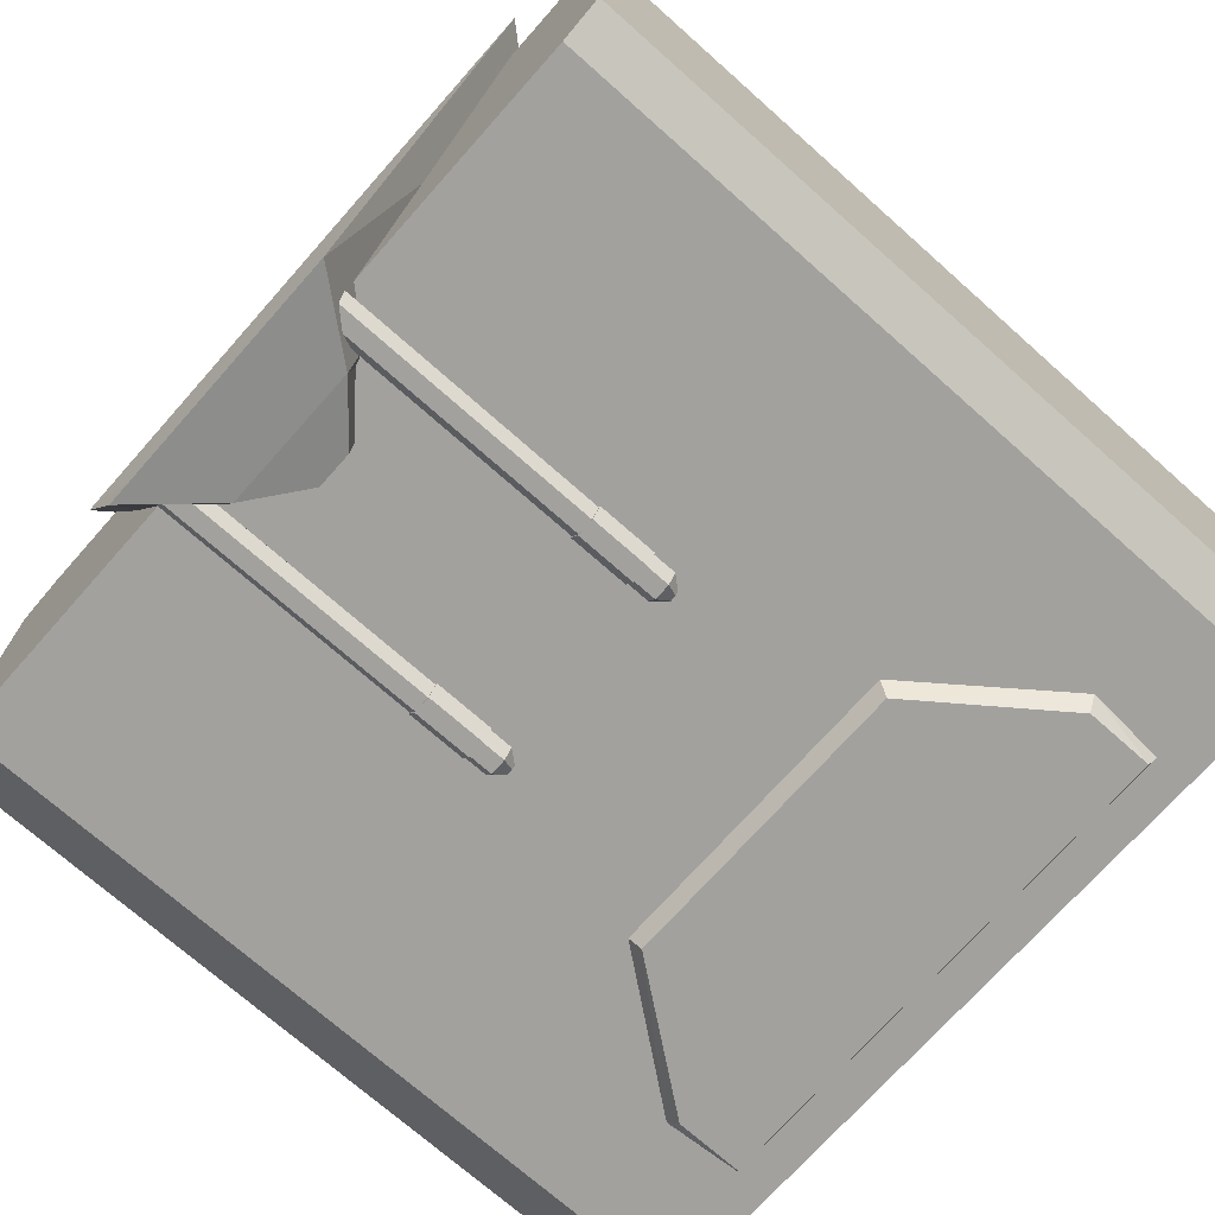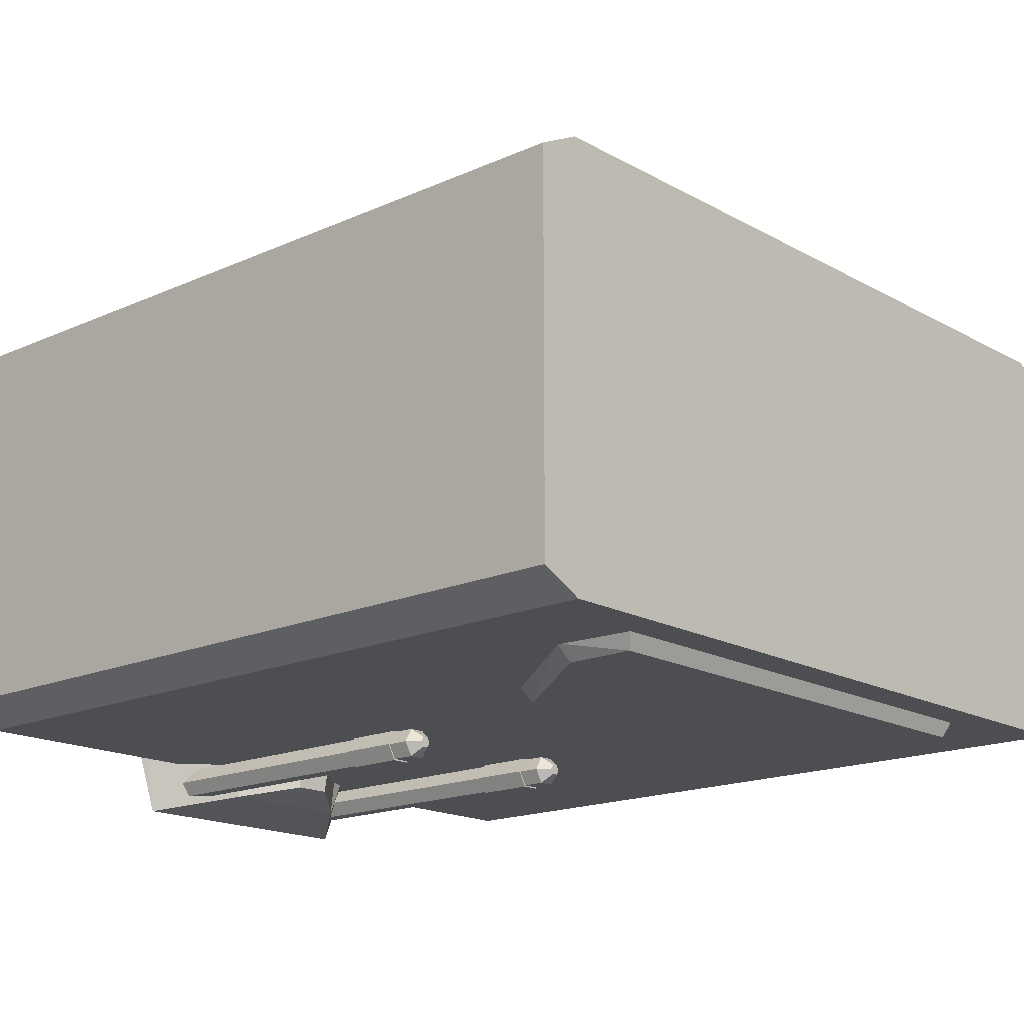
<metadata>
{"format":"obj","ext":"obj","renderer":"f3d","projection":"perspective","resolution":1024,"background":"white","views":[{"elev":-72.1,"azim":-131.6,"up":"+Z"},{"elev":-17.0,"azim":-48.0,"up":"+Z"}]}
</metadata>
<code>
g Meshpart1
v 0.6692 -0.7091 -0.5215
v 0.6547 -0.9116 -0.4549
v 0.6547 -0.9116 -0.5215
v 0.6692 -0.7091 -0.4549
v 0.6365 -0.8935 -0.5625
v 0.6692 -0.7091 -0.5215
v 0.6547 -0.9116 -0.5215
v 0.6365 -0.8935 -0.5625
v 0.6365 -0.72 -0.5625
v 0.6692 -0.7091 -0.5215
v 0.3914 -0.3465 -0.5215
v 0.6692 -0.7091 -0.4549
v 0.6692 -0.7091 -0.5215
v 0.3914 -0.3465 -0.4549
v 0.6692 -0.7091 -0.5215
v 0.3769 -0.3756 -0.5625
v 0.3914 -0.3465 -0.5215
v 0.3769 -0.3756 -0.5625
v 0.6692 -0.7091 -0.5215
v 0.6365 -0.72 -0.5625
v -0.3947 -0.3756 -0.496
v -0.687 -0.7091 -0.4549
v -0.6543 -0.72 -0.496
v -0.687 -0.7091 -0.4549
v -0.3947 -0.3756 -0.496
v -0.4092 -0.3465 -0.4549
v -0.6543 -0.8935 -0.496
v -0.6543 -0.72 -0.496
v -0.687 -0.7091 -0.4549
v -0.6543 -0.8935 -0.496
v -0.687 -0.7091 -0.4549
v -0.6725 -0.9116 -0.4549
v 0.3914 -0.3465 -0.5215
v -0.4092 -0.3465 -0.5215
v -0.4092 -0.3465 -0.4549
v 0.3914 -0.3465 -0.4549
v 0.3769 -0.3756 -0.5625
v -0.3947 -0.3756 -0.5625
v -0.4092 -0.3465 -0.5215
v 0.3914 -0.3465 -0.5215
v 0.6365 -0.8935 -0.496
v -0.6543 -0.8935 -0.496
v -0.6725 -0.9116 -0.4549
v 0.6547 -0.9116 -0.4549
v -0.6543 -0.8935 -0.496
v 0.6365 -0.8935 -0.496
v 0.6365 -0.72 -0.496
v -0.6543 -0.72 -0.496
v -0.6543 -0.72 -0.496
v 0.6365 -0.72 -0.496
v 0.3769 -0.3756 -0.496
v -0.3947 -0.3756 -0.496
v -0.6725 -0.9116 -0.4549
v -0.687 -0.7091 -0.4549
v -0.6725 -0.9116 -0.5215
v -0.687 -0.7091 -0.5215
v -0.687 -0.7091 -0.5215
v -0.6543 -0.8935 -0.5625
v -0.6725 -0.9116 -0.5215
v -0.6543 -0.8935 -0.5625
v -0.687 -0.7091 -0.5215
v -0.6543 -0.72 -0.5625
v -0.687 -0.7091 -0.4549
v -0.4092 -0.3465 -0.4549
v -0.687 -0.7091 -0.5215
v -0.4092 -0.3465 -0.5215
v -0.3947 -0.3756 -0.5625
v -0.687 -0.7091 -0.5215
v -0.4092 -0.3465 -0.5215
v -0.3947 -0.3756 -0.5625
v -0.6543 -0.72 -0.5625
v -0.687 -0.7091 -0.5215
v 0.3769 -0.3756 -0.496
v 0.6365 -0.72 -0.496
v 0.6692 -0.7091 -0.4549
v 0.3769 -0.3756 -0.496
v 0.6692 -0.7091 -0.4549
v 0.3914 -0.3465 -0.4549
v 0.6365 -0.8935 -0.496
v 0.6692 -0.7091 -0.4549
v 0.6365 -0.72 -0.496
v 0.6692 -0.7091 -0.4549
v 0.6365 -0.8935 -0.496
v 0.6547 -0.9116 -0.4549
v -0.6725 -0.9116 -0.5215
v 0.6547 -0.9116 -0.5215
v 0.6547 -0.9116 -0.4549
v -0.6725 -0.9116 -0.4549
v -0.6543 -0.8935 -0.5625
v 0.6365 -0.8935 -0.5625
v 0.6547 -0.9116 -0.5215
v -0.6725 -0.9116 -0.5215
v -0.3947 -0.3756 -0.496
v 0.3769 -0.3756 -0.496
v 0.3914 -0.3465 -0.4549
v -0.4092 -0.3465 -0.4549
v -0.6543 -0.72 -0.5625
v 0.6365 -0.72 -0.5625
v 0.6365 -0.8935 -0.5625
v -0.6543 -0.8935 -0.5625
v 0.6365 -0.72 -0.5625
v -0.6543 -0.72 -0.5625
v -0.3947 -0.3756 -0.5625
v 0.3769 -0.3756 -0.5625
f 1 2 3
f 2 1 4
f 5 6 7
f 8 9 10
f 11 12 13
f 12 11 14
f 15 16 17
f 18 19 20
f 21 22 23
f 24 25 26
f 27 28 29
f 30 31 32
f 33 34 35
f 33 35 36
f 37 38 39
f 37 39 40
f 41 42 43
f 41 43 44
f 45 46 47
f 45 47 48
f 49 50 51
f 49 51 52
f 53 54 55
f 56 55 54
f 57 58 59
f 60 61 62
f 63 64 65
f 66 65 64
f 67 68 69
f 70 71 72
f 73 74 75
f 76 77 78
f 79 80 81
f 82 83 84
f 85 86 87
f 85 87 88
f 89 90 91
f 89 91 92
f 93 94 95
f 93 95 96
f 97 98 99
f 97 99 100
f 101 102 103
f 101 103 104
g Meshpart2
v 0.2951 0.3551 -0.5744
v 0.2723 0.2035 -0.535
v 0.2951 0.2035 -0.5744
v 0.2723 0.3551 -0.535
v 0.2723 0.3551 -0.6139
v 0.2951 0.2035 -0.5744
v 0.2723 0.2035 -0.6139
v 0.2951 0.3551 -0.5744
v -0.2203 0.3551 -0.5744
v -0.243 0.2035 -0.535
v -0.2203 0.2035 -0.5744
v -0.243 0.3551 -0.535
v -0.243 0.3551 -0.6139
v -0.2203 0.2035 -0.5744
v -0.243 0.2035 -0.6139
v -0.2203 0.3551 -0.5744
v 0.2268 0.3551 -0.535
v 0.2723 0.3551 -0.535
v 0.2495 0.3551 -0.5744
v 0.2723 0.3551 -0.6139
v 0.2268 0.3551 -0.6139
v 0.2723 0.3551 -0.535
v 0.2951 0.3551 -0.5744
v 0.2495 0.3551 -0.5744
v 0.2723 0.3551 -0.6139
v 0.2268 0.3551 -0.6139
v 0.204 0.3551 -0.5744
v 0.2495 0.3551 -0.5744
v 0.2268 0.3551 -0.535
v -0.2886 0.3551 -0.535
v -0.243 0.3551 -0.535
v -0.2658 0.3551 -0.5744
v -0.243 0.3551 -0.6139
v -0.2886 0.3551 -0.6139
v -0.243 0.3551 -0.535
v -0.2203 0.3551 -0.5744
v -0.2658 0.3551 -0.5744
v -0.243 0.3551 -0.6139
v -0.2886 0.3551 -0.6139
v -0.3113 0.3551 -0.5744
v -0.2658 0.3551 -0.5744
v -0.2886 0.3551 -0.535
v 0.2723 0.2035 -0.535
v 0.2723 0.3551 -0.535
v 0.2268 0.2035 -0.535
v 0.2268 0.3551 -0.535
v -0.243 0.3551 -0.535
v -0.2886 0.2035 -0.535
v -0.243 0.2035 -0.535
v -0.2886 0.3551 -0.535
v -0.3113 0.2035 -0.5744
v -0.3113 0.3551 -0.5744
v -0.2886 0.2035 -0.6139
v -0.2886 0.3551 -0.6139
v -0.2886 0.2035 -0.535
v -0.2886 0.3551 -0.535
v -0.3113 0.2035 -0.5744
v -0.3113 0.3551 -0.5744
v 0.204 0.2035 -0.5744
v 0.204 0.3551 -0.5744
v 0.2268 0.2035 -0.6139
v 0.2268 0.3551 -0.6139
v 0.2268 0.2035 -0.535
v 0.2268 0.3551 -0.535
v 0.204 0.2035 -0.5744
v 0.204 0.3551 -0.5744
v 0.2723 0.2035 -0.535
v 0.2268 0.2035 -0.535
v 0.2495 0.2035 -0.5744
v 0.2268 0.2035 -0.6139
v 0.2723 0.2035 -0.6139
v 0.2951 0.2035 -0.5744
v 0.2723 0.2035 -0.535
v 0.2495 0.2035 -0.5744
v 0.2723 0.2035 -0.6139
v 0.204 0.2035 -0.5744
v 0.2268 0.2035 -0.6139
v 0.2495 0.2035 -0.5744
v 0.2268 0.2035 -0.535
v -0.243 0.2035 -0.535
v -0.2886 0.2035 -0.535
v -0.2658 0.2035 -0.5744
v -0.2886 0.2035 -0.6139
v -0.243 0.2035 -0.6139
v -0.2203 0.2035 -0.5744
v -0.243 0.2035 -0.535
v -0.2658 0.2035 -0.5744
v -0.243 0.2035 -0.6139
v -0.3113 0.2035 -0.5744
v -0.2886 0.2035 -0.6139
v -0.2658 0.2035 -0.5744
v -0.2886 0.2035 -0.535
v 0.2723 0.3551 -0.6139
v 0.2723 0.2035 -0.6139
v 0.2268 0.3551 -0.6139
v 0.2268 0.2035 -0.6139
v -0.243 0.3551 -0.6139
v -0.243 0.2035 -0.6139
v -0.2886 0.3551 -0.6139
v -0.2886 0.2035 -0.6139
f 105 106 107
f 106 105 108
f 109 110 111
f 110 109 112
f 113 114 115
f 114 113 116
f 117 118 119
f 118 117 120
f 121 122 123
f 124 125 123
f 126 127 128
f 127 129 128
f 130 131 132
f 131 133 132
f 134 135 136
f 137 138 136
f 139 140 141
f 140 142 141
f 143 144 145
f 144 146 145
f 147 148 149
f 149 148 150
f 151 152 153
f 152 151 154
f 155 156 157
f 158 157 156
f 159 160 161
f 162 161 160
f 163 164 165
f 166 165 164
f 167 168 169
f 170 169 168
f 171 172 173
f 174 175 173
f 176 177 178
f 179 176 178
f 180 181 182
f 183 180 182
f 184 185 186
f 187 188 186
f 189 190 191
f 192 189 191
f 193 194 195
f 196 193 195
f 197 198 199
f 199 198 200
f 201 202 203
f 203 202 204
g Meshpart3
v 0.2704 0.1444 -0.5384
v 0.2571 0.1126 -0.5614
v 0.2912 0.1444 -0.5744
v 0.2646 0.1126 -0.5744
v 0.2912 0.1444 -0.5744
v 0.2571 0.1126 -0.5614
v 0.2571 0.1126 -0.5875
v 0.2912 0.1444 -0.5744
v 0.2646 0.1126 -0.5744
v 0.2912 0.1444 -0.5744
v 0.2571 0.1126 -0.5875
v 0.2704 0.1444 -0.6105
v 0.2912 1.065 -0.5744
v 0.2704 0.1444 -0.5384
v 0.2912 0.1444 -0.5744
v 0.2704 1.065 -0.5384
v 0.2704 1.065 -0.6105
v 0.2912 0.1444 -0.5744
v 0.2704 0.1444 -0.6105
v 0.2912 1.065 -0.5744
v -0.245 0.1444 -0.5384
v -0.2583 0.1126 -0.5614
v -0.2242 0.1444 -0.5744
v -0.2507 0.1126 -0.5744
v -0.2242 0.1444 -0.5744
v -0.2583 0.1126 -0.5614
v -0.2583 0.1126 -0.5875
v -0.2242 0.1444 -0.5744
v -0.2507 0.1126 -0.5744
v -0.2242 0.1444 -0.5744
v -0.2583 0.1126 -0.5875
v -0.245 0.1444 -0.6105
v -0.2242 1.065 -0.5744
v -0.245 0.1444 -0.5384
v -0.2242 0.1444 -0.5744
v -0.245 1.065 -0.5384
v -0.245 1.065 -0.6105
v -0.2242 0.1444 -0.5744
v -0.245 0.1444 -0.6105
v -0.2242 1.065 -0.5744
v 0.2287 1.065 -0.5384
v 0.2704 1.065 -0.5384
v 0.2495 1.065 -0.5744
v 0.2704 1.065 -0.6105
v 0.2287 1.065 -0.6105
v 0.2704 1.065 -0.5384
v 0.2912 1.065 -0.5744
v 0.2495 1.065 -0.5744
v 0.2704 1.065 -0.6105
v 0.2287 1.065 -0.6105
v 0.2079 1.065 -0.5744
v 0.2495 1.065 -0.5744
v 0.2287 1.065 -0.5384
v -0.2866 1.065 -0.5384
v -0.245 1.065 -0.5384
v -0.2658 1.065 -0.5744
v -0.245 1.065 -0.6105
v -0.2866 1.065 -0.6105
v -0.245 1.065 -0.5384
v -0.2242 1.065 -0.5744
v -0.2658 1.065 -0.5744
v -0.245 1.065 -0.6105
v -0.2866 1.065 -0.6105
v -0.3074 1.065 -0.5744
v -0.2658 1.065 -0.5744
v -0.2866 1.065 -0.5384
v 0.2704 0.1444 -0.5384
v 0.2287 0.1444 -0.5384
v 0.242 0.1126 -0.5614
v 0.2571 0.1126 -0.5614
v -0.2866 0.1444 -0.5384
v -0.2583 0.1126 -0.5614
v -0.245 0.1444 -0.5384
v -0.2733 0.1126 -0.5614
v 0.2704 0.1444 -0.5384
v 0.2704 1.065 -0.5384
v 0.2287 0.1444 -0.5384
v 0.2287 1.065 -0.5384
v -0.245 0.1444 -0.5384
v -0.245 1.065 -0.5384
v -0.2866 0.1444 -0.5384
v -0.2866 1.065 -0.5384
v -0.3074 0.1444 -0.5744
v -0.2866 0.1444 -0.6105
v -0.2733 0.1126 -0.5875
v -0.3074 0.1444 -0.5744
v -0.2733 0.1126 -0.5875
v -0.2809 0.1126 -0.5744
v -0.3074 0.1444 -0.5744
v -0.2733 0.1126 -0.5614
v -0.2866 0.1444 -0.5384
v -0.2733 0.1126 -0.5614
v -0.3074 0.1444 -0.5744
v -0.2809 0.1126 -0.5744
v -0.3074 0.1444 -0.5744
v -0.3074 1.065 -0.5744
v -0.2866 0.1444 -0.6105
v -0.2866 1.065 -0.6105
v -0.2866 0.1444 -0.5384
v -0.2866 1.065 -0.5384
v -0.3074 0.1444 -0.5744
v -0.3074 1.065 -0.5744
v 0.2079 0.1444 -0.5744
v 0.2287 0.1444 -0.6105
v 0.242 0.1126 -0.5875
v 0.2079 0.1444 -0.5744
v 0.242 0.1126 -0.5875
v 0.2345 0.1126 -0.5744
v 0.2079 0.1444 -0.5744
v 0.242 0.1126 -0.5614
v 0.2287 0.1444 -0.5384
v 0.242 0.1126 -0.5614
v 0.2079 0.1444 -0.5744
v 0.2345 0.1126 -0.5744
v 0.2079 0.1444 -0.5744
v 0.2079 1.065 -0.5744
v 0.2287 0.1444 -0.6105
v 0.2287 1.065 -0.6105
v 0.2287 0.1444 -0.5384
v 0.2287 1.065 -0.5384
v 0.2079 0.1444 -0.5744
v 0.2079 1.065 -0.5744
v 0.2571 0.1126 -0.5614
v 0.242 0.1126 -0.5614
v 0.2495 0.1126 -0.5744
v 0.242 0.1126 -0.5875
v 0.2571 0.1126 -0.5875
v 0.2646 0.1126 -0.5744
v 0.2571 0.1126 -0.5614
v 0.2495 0.1126 -0.5744
v 0.2571 0.1126 -0.5875
v 0.2345 0.1126 -0.5744
v 0.242 0.1126 -0.5875
v 0.2495 0.1126 -0.5744
v 0.242 0.1126 -0.5614
v -0.2583 0.1126 -0.5614
v -0.2733 0.1126 -0.5614
v -0.2658 0.1126 -0.5744
v -0.2733 0.1126 -0.5875
v -0.2583 0.1126 -0.5875
v -0.2507 0.1126 -0.5744
v -0.2583 0.1126 -0.5614
v -0.2658 0.1126 -0.5744
v -0.2583 0.1126 -0.5875
v -0.2809 0.1126 -0.5744
v -0.2733 0.1126 -0.5875
v -0.2658 0.1126 -0.5744
v -0.2733 0.1126 -0.5614
v 0.2704 0.1444 -0.6105
v 0.242 0.1126 -0.5875
v 0.2287 0.1444 -0.6105
v 0.2571 0.1126 -0.5875
v -0.2583 0.1126 -0.5875
v -0.2866 0.1444 -0.6105
v -0.245 0.1444 -0.6105
v -0.2733 0.1126 -0.5875
v 0.2704 1.065 -0.6105
v 0.2704 0.1444 -0.6105
v 0.2287 1.065 -0.6105
v 0.2287 0.1444 -0.6105
v -0.245 1.065 -0.6105
v -0.245 0.1444 -0.6105
v -0.2866 1.065 -0.6105
v -0.2866 0.1444 -0.6105
f 205 206 207
f 208 209 210
f 211 212 213
f 214 215 216
f 217 218 219
f 218 217 220
f 221 222 223
f 222 221 224
f 225 226 227
f 228 229 230
f 231 232 233
f 234 235 236
f 237 238 239
f 238 237 240
f 241 242 243
f 242 241 244
f 245 246 247
f 248 249 247
f 250 251 252
f 251 253 252
f 254 255 256
f 255 257 256
f 258 259 260
f 261 262 260
f 263 264 265
f 264 266 265
f 267 268 269
f 268 270 269
f 271 272 273
f 271 273 274
f 275 276 277
f 276 275 278
f 279 280 281
f 281 280 282
f 283 284 285
f 285 284 286
f 287 288 289
f 290 291 292
f 293 294 295
f 296 297 298
f 299 300 301
f 302 301 300
f 303 304 305
f 306 305 304
f 307 308 309
f 310 311 312
f 313 314 315
f 316 317 318
f 319 320 321
f 322 321 320
f 323 324 325
f 326 325 324
f 327 328 329
f 330 331 329
f 332 333 334
f 335 332 334
f 336 337 338
f 339 336 338
f 340 341 342
f 343 344 342
f 345 346 347
f 348 345 347
f 349 350 351
f 352 349 351
f 353 354 355
f 354 353 356
f 357 358 359
f 358 357 360
f 361 362 363
f 363 362 364
f 365 366 367
f 367 366 368
g Meshpart4
v 1.081 1.03 -0.4703
v 1.081 -1.007 -0.4703
v 0.9736 1.03 -0.5239
v 0.9736 -1.007 -0.5239
v 1.081 -1.007 0.4933
v 1.081 1.03 0.4933
v 0.9736 -1.007 0.5468
v 0.9736 1.03 0.5468
v 1.081 -1.007 -0.4703
v 1.081 1.03 -0.4703
v 1.081 1.03 0.4933
v 1.081 -1.007 0.4933
v 0.9736 1.03 -0.5239
v -0.9615 1.03 -0.5239
v -0.9615 1.03 0.5468
v -1.069 1.03 -0.4703
v -1.069 1.03 0.4933
v 0.9736 1.03 0.5468
v 1.081 1.03 -0.4703
v 1.081 1.03 0.4933
v -0.9615 1.03 0.5468
v -0.9615 -1.007 0.5468
v 0.9736 -1.007 0.5468
v 0.9736 1.03 0.5468
v -0.9615 1.03 -0.5239
v -0.9615 -1.007 -0.5239
v -1.069 1.03 -0.4703
v -1.069 -1.007 -0.4703
v -0.9615 -1.007 0.5468
v -0.9615 1.03 0.5468
v -1.069 -1.007 0.4933
v -1.069 1.03 0.4933
v -1.069 1.03 -0.4703
v -1.069 -1.007 -0.4703
v -1.069 -1.007 0.4933
v -1.069 1.03 0.4933
v 0.9736 -1.007 -0.5239
v 0.9736 -1.007 0.5468
v -0.9615 -1.007 -0.5239
v 1.081 -1.007 0.4933
v 1.081 -1.007 -0.4703
v -0.9615 -1.007 0.5468
v -1.069 -1.007 0.4933
v -1.069 -1.007 -0.4703
v -0.9615 -1.007 -0.5239
v -0.9615 1.03 -0.5239
v 0.9736 1.03 -0.5239
v 0.9736 -1.007 -0.5239
f 369 370 371
f 371 370 372
f 373 374 375
f 375 374 376
f 377 378 379
f 377 379 380
f 381 382 383
f 383 382 384
f 383 384 385
f 386 381 383
f 381 386 387
f 387 386 388
f 389 390 391
f 391 392 389
f 393 394 395
f 395 394 396
f 397 398 399
f 399 398 400
f 401 402 403
f 401 403 404
f 405 406 407
f 406 405 408
f 408 405 409
f 407 406 410
f 407 410 411
f 407 411 412
f 413 414 415
f 415 416 413
g Meshpart5
v 0.3803 0.5364 0.8194
v 0.6682 0.9248 0.5851
v 0.4559 0.7221 0.8591
v 0.4559 0.7221 0.8591
v 0.6682 0.9248 0.5851
v 0.7999 1.078 0.6249
v 0.6682 0.9248 0.5851
v 0.3298 1.113 -0.6514
v 0.7999 1.078 0.6249
v 0.3298 1.113 -0.6514
v 0.6682 0.9248 0.5851
v 0.1719 0.9248 -0.6117
v 0.3803 0.5364 0.8194
v 0.3803 0.2412 0.4806
v 0.1694 0.812 0.2464
v -0.351 1.025 -0.2832
v -0.351 1.025 0.2567
v 0.3332 1.025 -0.2832
v 0.3332 1.025 0.2567
v -0.8177 1.078 0.6249
v 0.7999 1.078 0.6249
v 0.3332 1.025 0.2567
v -0.351 1.025 0.2567
v -0.8177 1.078 0.6249
v -0.351 1.025 0.2567
v -0.351 1.025 -0.2832
v 0.7999 1.078 0.6249
v 0.3332 1.025 -0.2832
v 0.3332 1.025 0.2567
v 0.3298 1.113 -0.6514
v -0.3476 1.113 -0.6514
v -0.351 1.025 -0.2832
v 0.3332 1.025 -0.2832
v -0.3476 1.113 -0.6514
v -0.8177 1.078 0.6249
v -0.351 1.025 -0.2832
v 0.7999 1.078 0.6249
v 0.3298 1.113 -0.6514
v 0.3332 1.025 -0.2832
v 0.4559 0.7221 0.8591
v -0.3981 0.5364 0.8194
v 0.3803 0.5364 0.8194
v -0.4737 0.7221 0.8591
v 0.7999 1.078 0.6249
v -0.8177 1.078 0.6249
v -0.4737 0.7221 0.8591
v 0.4559 0.7221 0.8591
v -0.4737 0.7221 0.8591
v -0.686 0.9248 0.5851
v -0.3981 0.5364 0.8194
v -0.686 0.9248 0.5851
v -0.4737 0.7221 0.8591
v -0.8177 1.078 0.6249
v -0.3476 1.113 -0.6514
v -0.686 0.9248 0.5851
v -0.8177 1.078 0.6249
v -0.686 0.9248 0.5851
v -0.3476 1.113 -0.6514
v -0.1897 0.9248 -0.6117
v -0.3981 0.5364 0.8194
v -0.1872 0.812 0.2464
v -0.3981 0.2412 0.4806
v -0.3981 0.2412 0.4806
v 0.3803 0.2412 0.4806
v 0.3803 0.5364 0.8194
v -0.3981 0.5364 0.8194
v 0.1719 0.9248 -0.6117
v 0.1694 0.812 0.2464
v 0.0387 0.812 -0.5805
v -0.1872 0.812 0.2464
v -0.1897 0.9248 -0.6117
v -0.0565 0.812 -0.5805
v 0.1719 0.9248 -0.6117
v 0.6682 0.9248 0.5851
v 0.1694 0.812 0.2464
v -0.1897 0.9248 -0.6117
v -0.1872 0.812 0.2464
v -0.686 0.9248 0.5851
v 0.3803 0.5364 0.8194
v 0.1694 0.812 0.2464
v 0.6682 0.9248 0.5851
v -0.1872 0.812 0.2464
v -0.3981 0.5364 0.8194
v -0.686 0.9248 0.5851
v 0.0387 0.812 -0.5805
v -0.1872 0.812 0.2464
v -0.0565 0.812 -0.5805
v 0.1694 0.812 0.2464
v 0.3298 1.113 -0.6514
v -0.1897 0.9248 -0.6117
v -0.3476 1.113 -0.6514
v 0.1719 0.9248 -0.6117
v -0.1897 0.9248 -0.6117
v 0.1719 0.9248 -0.6117
v 0.0387 0.812 -0.5805
v -0.0565 0.812 -0.5805
v 0.1694 0.812 0.2464
v -0.3981 0.2412 0.4806
v -0.1872 0.812 0.2464
v 0.3803 0.2412 0.4806
f 417 418 419
f 420 421 422
f 423 424 425
f 426 427 428
f 429 430 431
f 432 433 434
f 434 433 435
f 436 437 438
f 436 438 439
f 440 441 442
f 443 444 445
f 446 447 448
f 446 448 449
f 450 451 452
f 453 454 455
f 456 457 458
f 457 456 459
f 460 461 462
f 460 462 463
f 464 465 466
f 467 468 469
f 470 471 472
f 473 474 475
f 476 477 478
f 479 480 481
f 479 481 482
f 483 484 485
f 486 487 488
f 489 490 491
f 492 493 494
f 495 496 497
f 498 499 500
f 501 502 503
f 502 501 504
f 505 506 507
f 506 505 508
f 509 510 511
f 509 511 512
f 513 514 515
f 514 513 516

</code>
